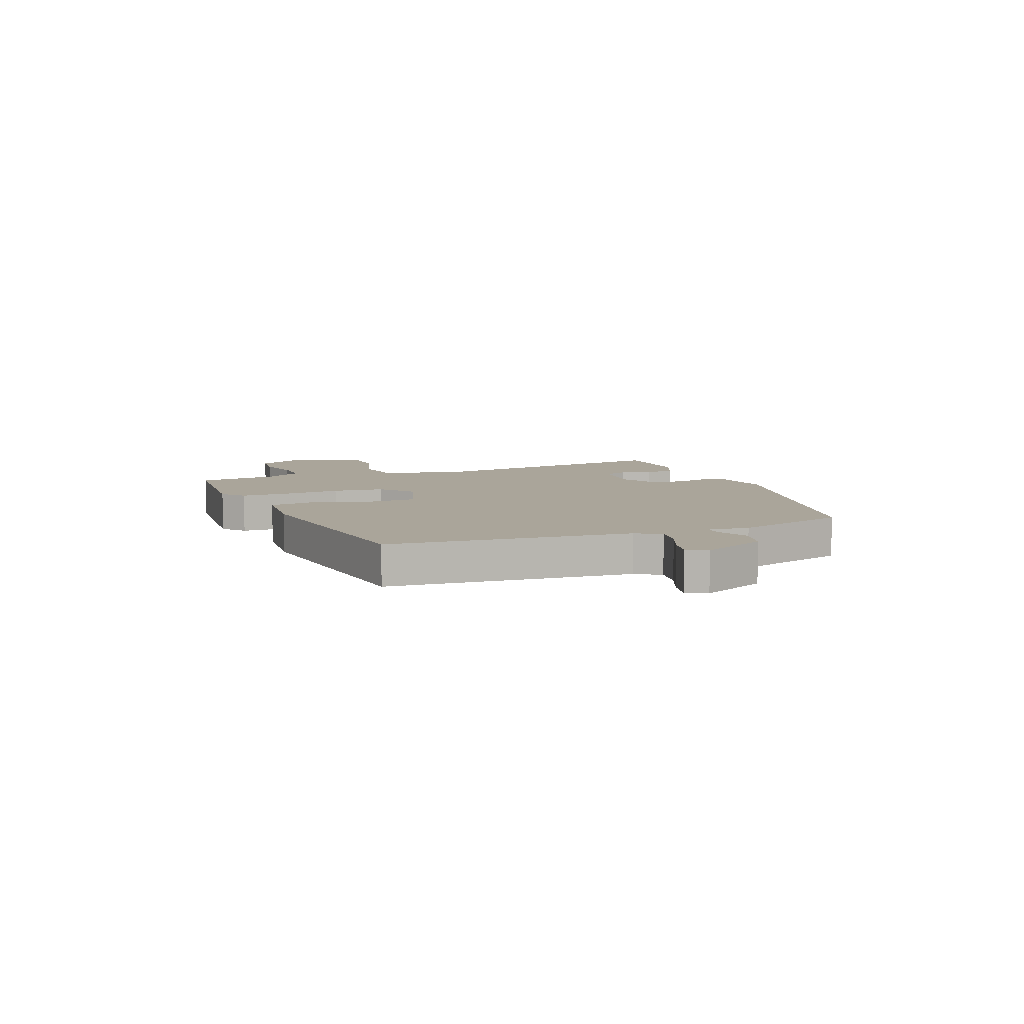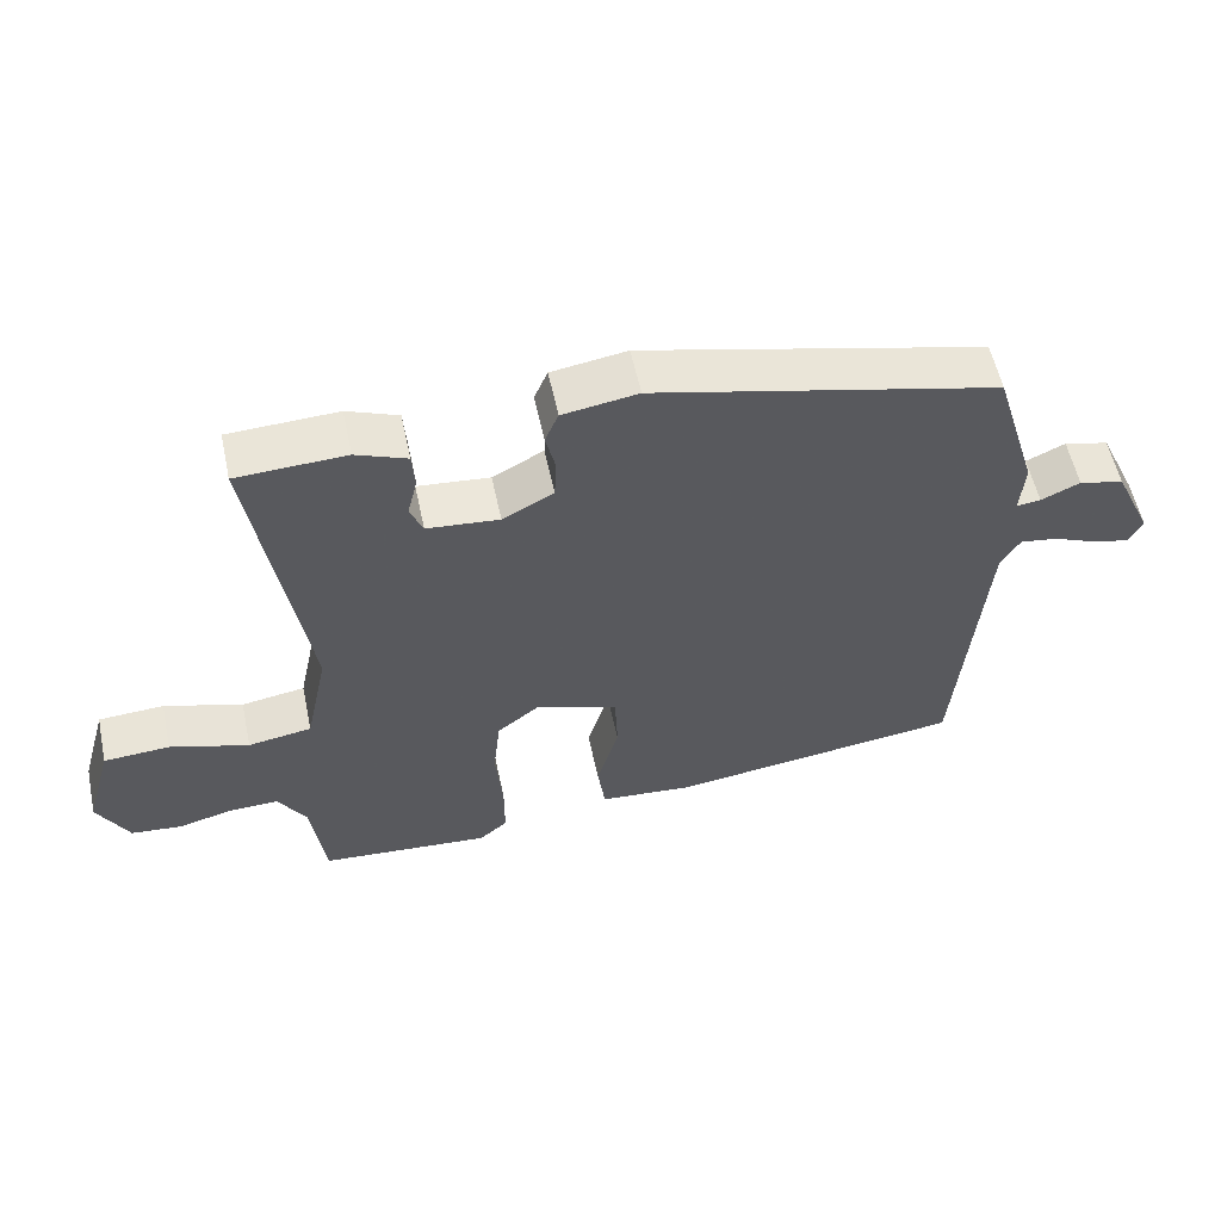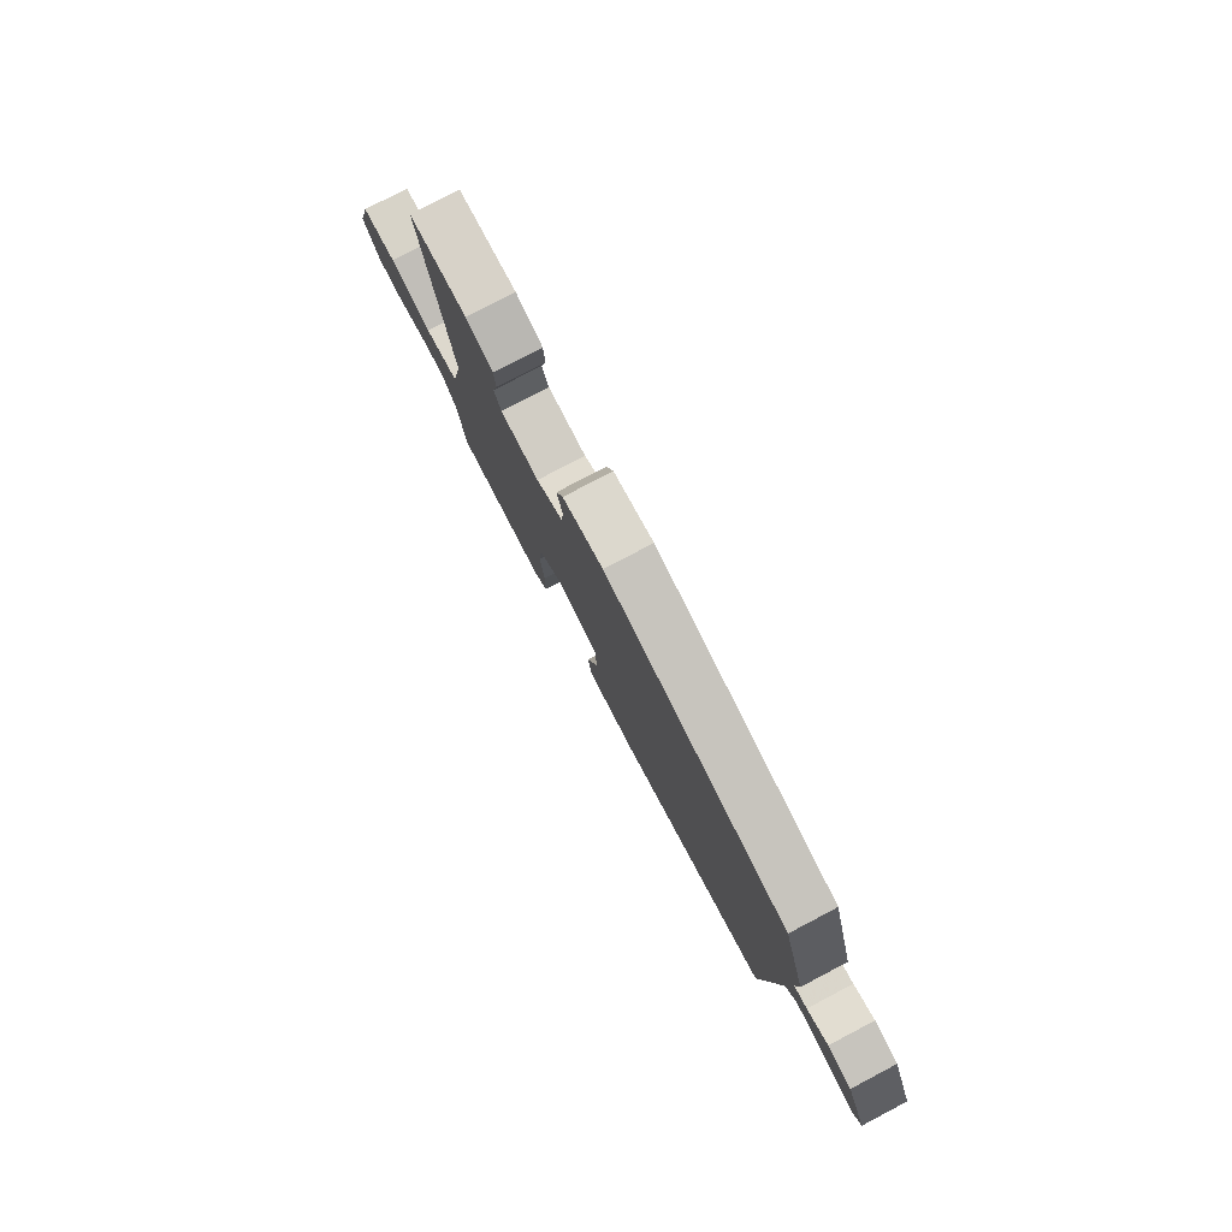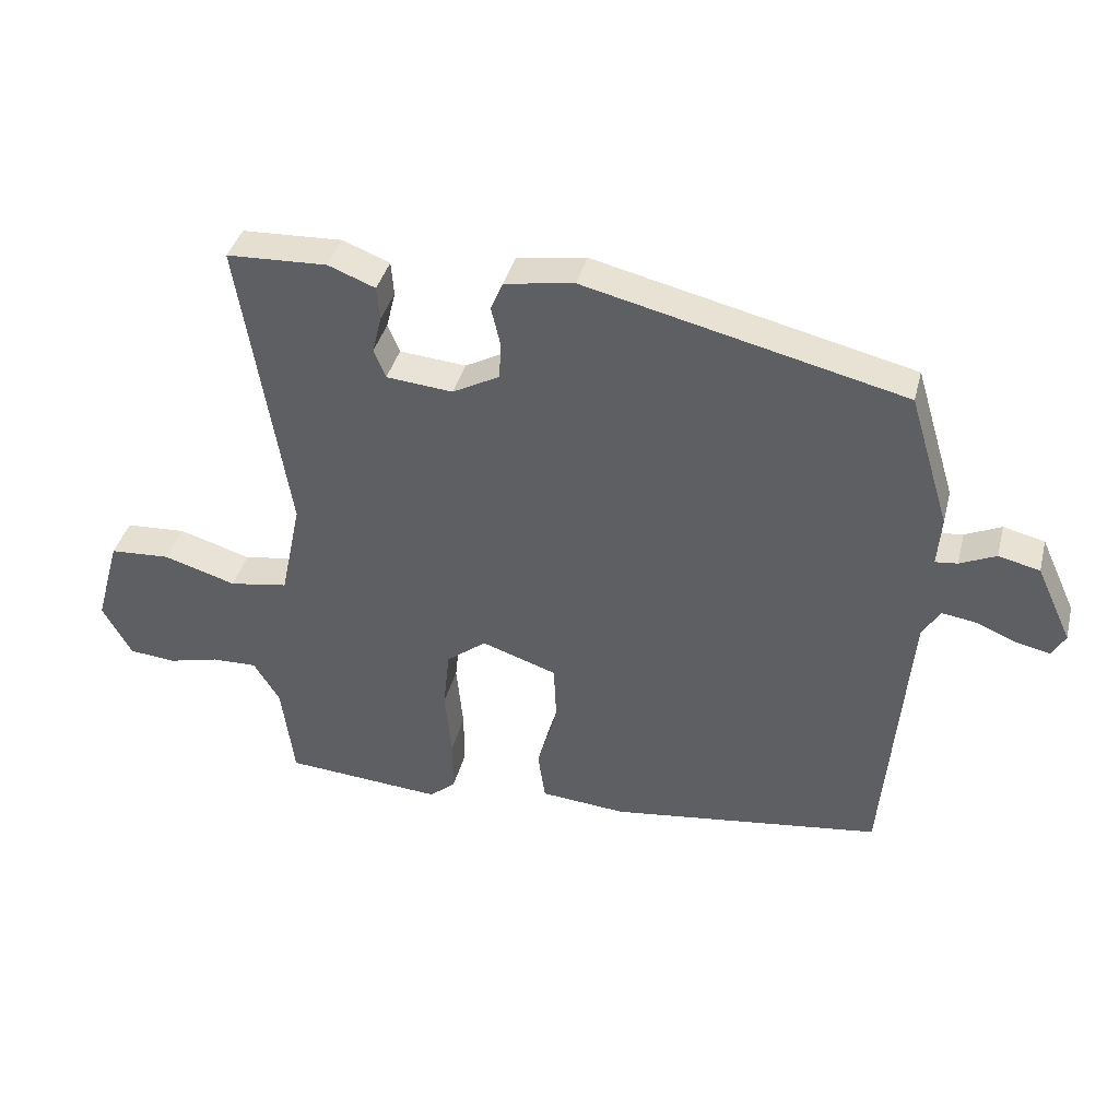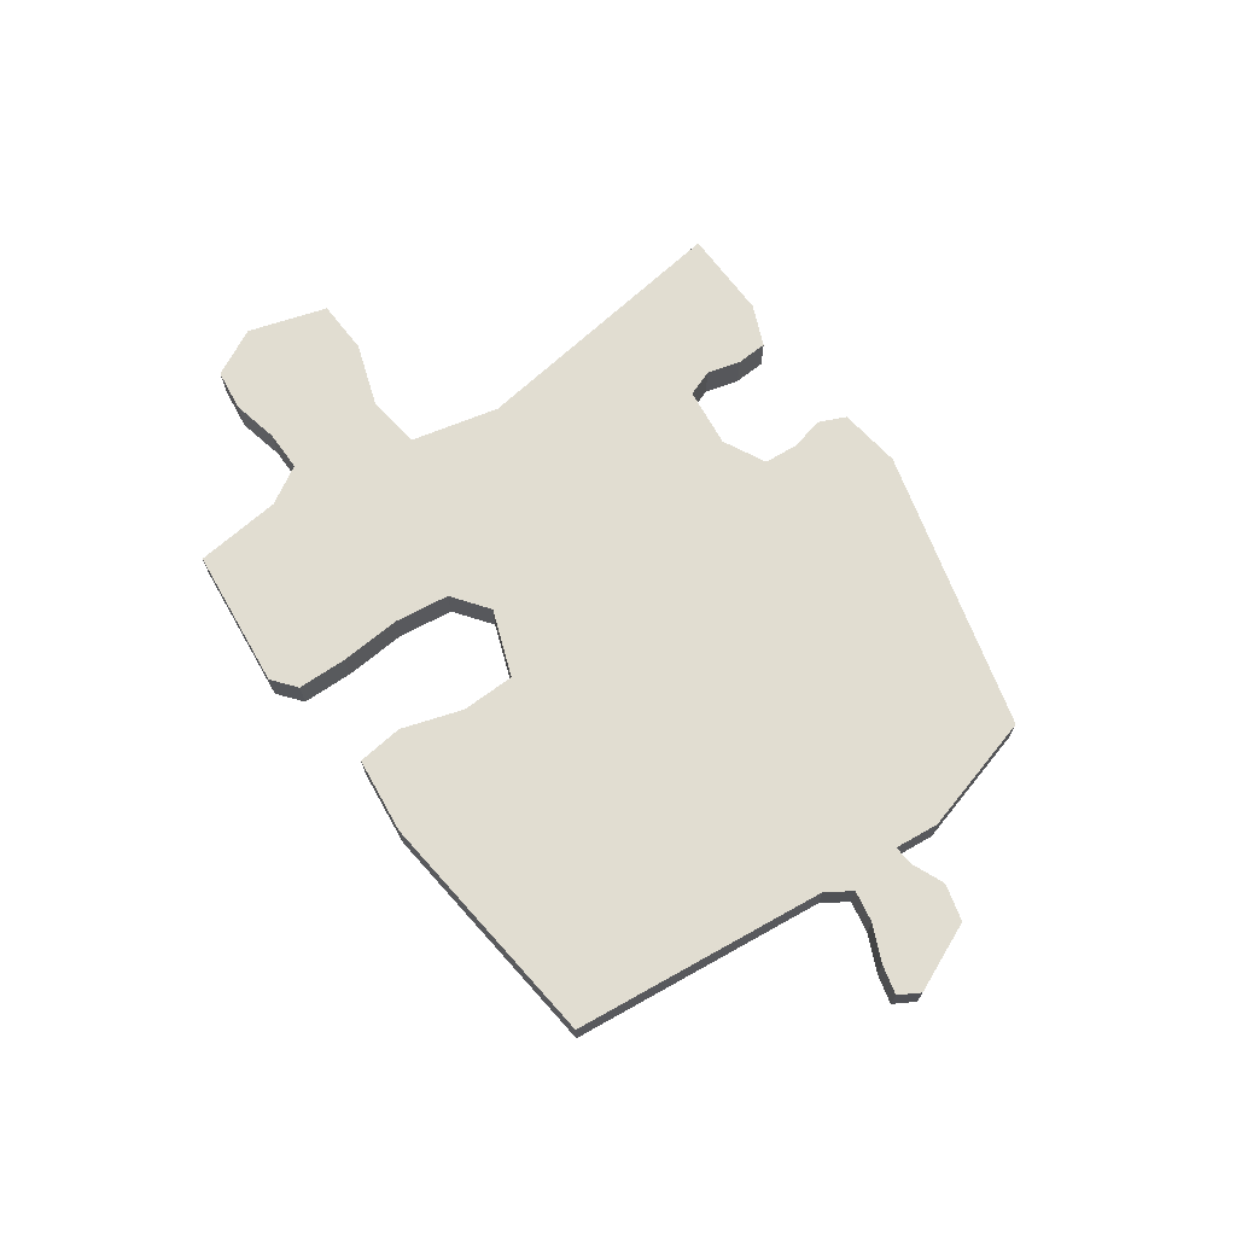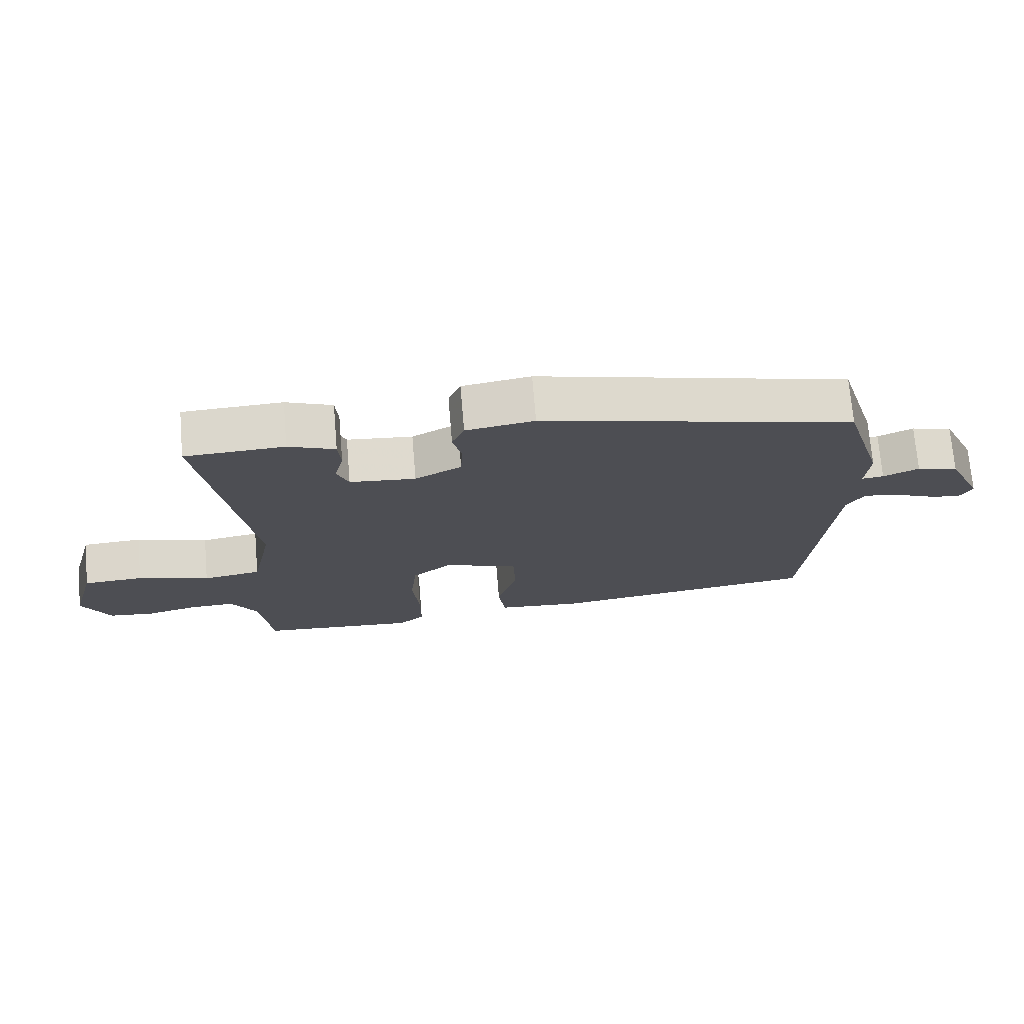
<metadata>
{"format":"obj","ext":"obj","renderer":"f3d","projection":"perspective","resolution":1024,"background":"white","views":[{"elev":7.7,"azim":-111.4,"up":"+Y"},{"elev":56.5,"azim":168.0,"up":"+Z"},{"elev":79.1,"azim":-117.7,"up":"+Z"},{"elev":39.2,"azim":-165.9,"up":"+Z"},{"elev":68.9,"azim":-124.1,"up":"+Y"},{"elev":72.1,"azim":175.2,"up":"+Z"}]}
</metadata>
<code>
v -0.479 0.07 0.432
v 0.007 0.07 0.548
v 0.113 0.07 0.531
v 0.132 0.07 0.486
v 0.118 0.07 0.427
v 0.121 0.07 0.37
v 0.193 0.07 0.331
v 0.295 0.07 0.34
v 0.313 0.07 0.384
v 0.299 0.07 0.441
v 0.303 0.07 0.494
v 0.375 0.07 0.522
v 0.529 0.07 0.515
v 0.456 0.07 0.052
v 0.488 0.07 -0.1
v 0.578 0.07 -0.115
v 0.689 0.07 -0.081
v 0.782 0.07 -0.087
v 0.82 0.07 -0.222
v 0.776 0.07 -0.303
v 0.705 0.07 -0.31
v 0.626 0.07 -0.29
v 0.557 0.07 -0.288
v 0.517 0.07 -0.353
v 0.498 0.07 -0.5
v 0.256 0.07 -0.518
v 0.216 0.07 -0.484
v 0.216 0.07 -0.399
v 0.226 0.07 -0.294
v 0.216 0.07 -0.201
v 0.155 0.07 -0.153
v 0.04 0.07 -0.192
v 0.036 0.07 -0.284
v 0.067 0.07 -0.389
v 0.056 0.07 -0.467
v -0.075 0.07 -0.478
v -0.491 0.07 -0.422
v -0.528 0.07 0.014
v -0.555 0.07 0.058
v -0.609 0.07 0.05
v -0.671 0.07 0.024
v -0.721 0.07 0.013
v -0.741 0.07 0.049
v -0.687 0.07 0.166
v -0.624 0.07 0.181
v -0.569 0.07 0.156
v -0.535 0.07 0.152
v -0.541 0.07 0.228
v -0.479 0 0.432
v 0.007 0 0.548
v 0.113 0 0.531
v 0.132 0 0.486
v 0.118 0 0.427
v 0.121 0 0.37
v 0.193 0 0.331
v 0.295 0 0.34
v 0.313 0 0.384
v 0.299 0 0.441
v 0.303 0 0.494
v 0.375 0 0.522
v 0.529 0 0.515
v 0.456 0 0.052
v 0.488 0 -0.1
v 0.578 0 -0.115
v 0.689 0 -0.081
v 0.782 0 -0.087
v 0.82 0 -0.222
v 0.776 0 -0.303
v 0.705 0 -0.31
v 0.626 0 -0.29
v 0.557 0 -0.288
v 0.517 0 -0.353
v 0.498 0 -0.5
v 0.256 0 -0.518
v 0.216 0 -0.484
v 0.216 0 -0.399
v 0.226 0 -0.294
v 0.216 0 -0.201
v 0.155 0 -0.153
v 0.04 0 -0.192
v 0.036 0 -0.284
v 0.067 0 -0.389
v 0.056 0 -0.467
v -0.075 0 -0.478
v -0.491 0 -0.422
v -0.528 0 0.014
v -0.555 0 0.058
v -0.609 0 0.05
v -0.671 0 0.024
v -0.721 0 0.013
v -0.741 0 0.049
v -0.687 0 0.166
v -0.624 0 0.181
v -0.569 0 0.156
v -0.535 0 0.152
v -0.541 0 0.228
f 3 4 5
f 2 3 5
f 1 2 5
f 48 1 5
f 47 48 5
f 44 45 46
f 43 44 46
f 42 43 46
f 41 42 46
f 40 41 46
f 39 40 46 47
f 47 5 6
f 39 47 6
f 38 39 6
f 36 37 38
f 35 36 38
f 34 35 38
f 33 34 38
f 32 33 38
f 38 6 7
f 32 38 7
f 31 32 7
f 27 28 29
f 26 27 29
f 25 26 29
f 24 25 29
f 23 24 29 30
f 22 23 30 31
f 20 21 22
f 19 20 22
f 18 19 22
f 17 18 22
f 16 17 22
f 15 16 22 31
f 12 13 14
f 11 12 14
f 10 11 14
f 9 10 14
f 14 15 31
f 9 14 31
f 8 9 31
f 7 8 31
f 53 52 51
f 53 51 50
f 53 50 49
f 53 49 96
f 53 96 95
f 94 93 92
f 94 92 91
f 94 91 90
f 94 90 89
f 94 89 88
f 95 94 88 87
f 54 53 95
f 54 95 87
f 54 87 86
f 86 85 84
f 86 84 83
f 86 83 82
f 86 82 81
f 86 81 80
f 55 54 86
f 55 86 80
f 55 80 79
f 77 76 75
f 77 75 74
f 77 74 73
f 77 73 72
f 78 77 72 71
f 79 78 71 70
f 70 69 68
f 70 68 67
f 70 67 66
f 70 66 65
f 70 65 64
f 79 70 64 63
f 62 61 60
f 62 60 59
f 62 59 58
f 62 58 57
f 79 63 62
f 79 62 57
f 79 57 56
f 79 56 55
f 1 49 50 2
f 2 50 51 3
f 3 51 52 4
f 4 52 53 5
f 5 53 54 6
f 6 54 55 7
f 7 55 56 8
f 8 56 57 9
f 9 57 58 10
f 10 58 59 11
f 11 59 60 12
f 12 60 61 13
f 13 61 62 14
f 14 62 63 15
f 15 63 64 16
f 16 64 65 17
f 17 65 66 18
f 18 66 67 19
f 19 67 68 20
f 20 68 69 21
f 21 69 70 22
f 22 70 71 23
f 23 71 72 24
f 24 72 73 25
f 25 73 74 26
f 26 74 75 27
f 27 75 76 28
f 28 76 77 29
f 29 77 78 30
f 30 78 79 31
f 31 79 80 32
f 32 80 81 33
f 33 81 82 34
f 34 82 83 35
f 35 83 84 36
f 36 84 85 37
f 37 85 86 38
f 38 86 87 39
f 39 87 88 40
f 40 88 89 41
f 41 89 90 42
f 42 90 91 43
f 43 91 92 44
f 44 92 93 45
f 45 93 94 46
f 46 94 95 47
f 47 95 96 48
f 48 96 49 1

</code>
